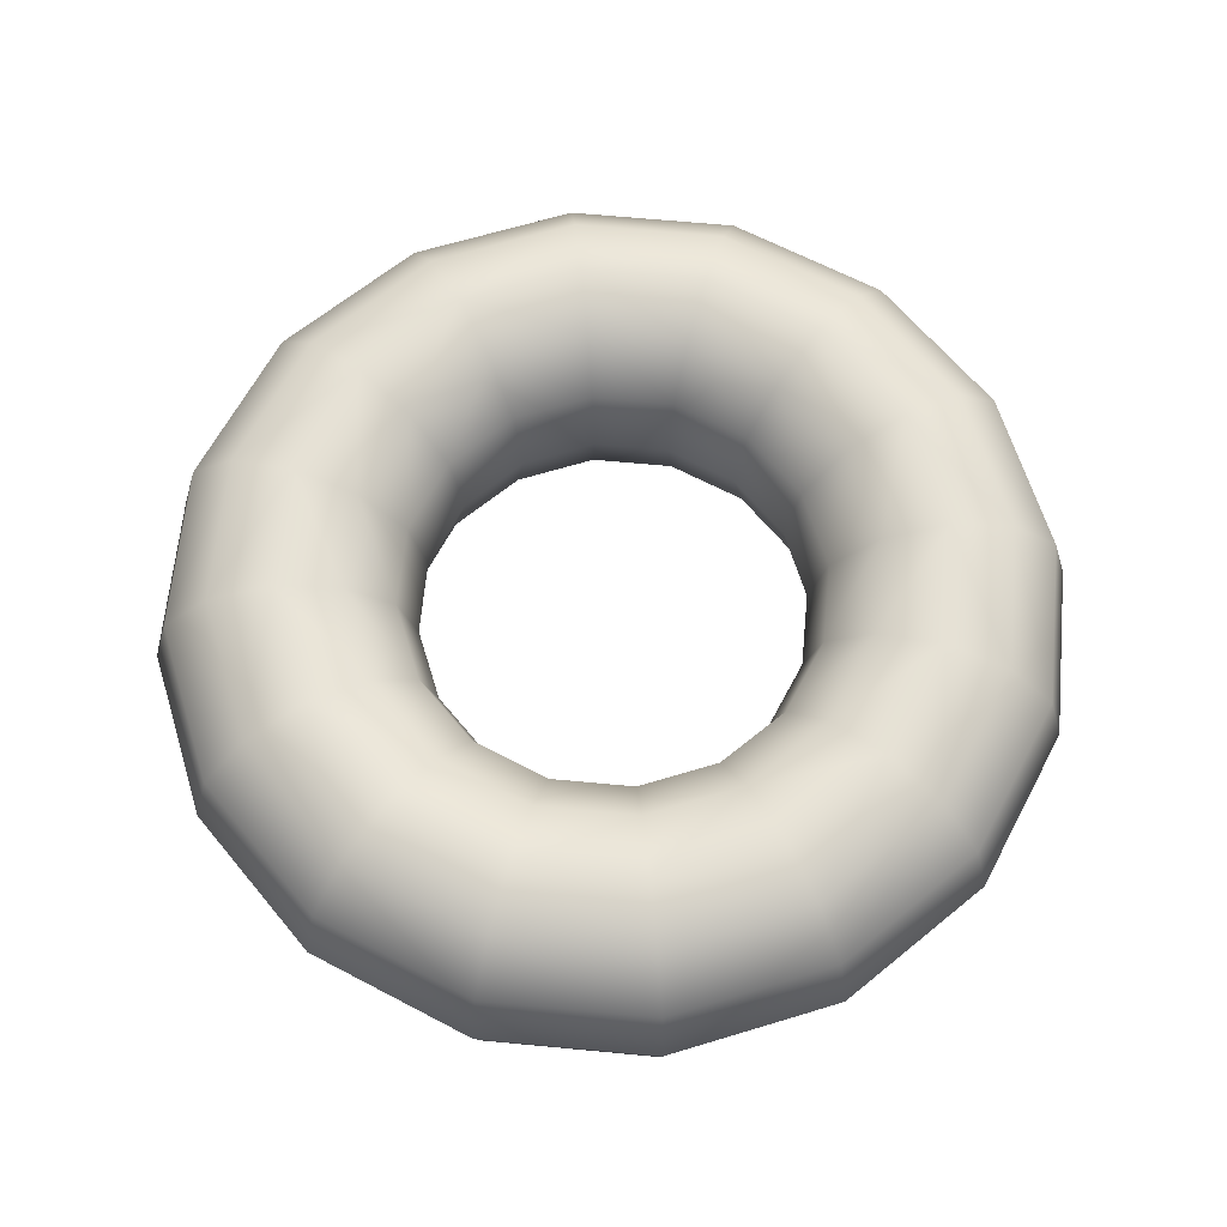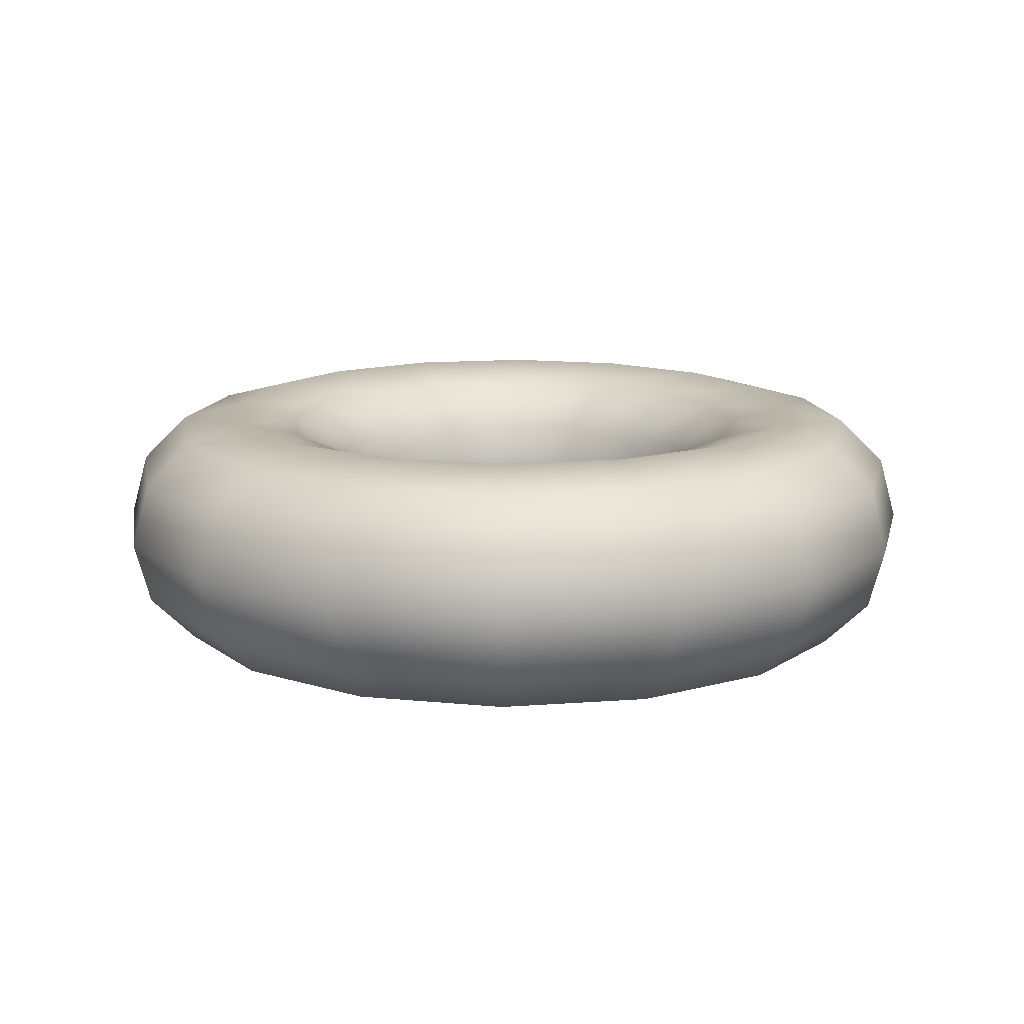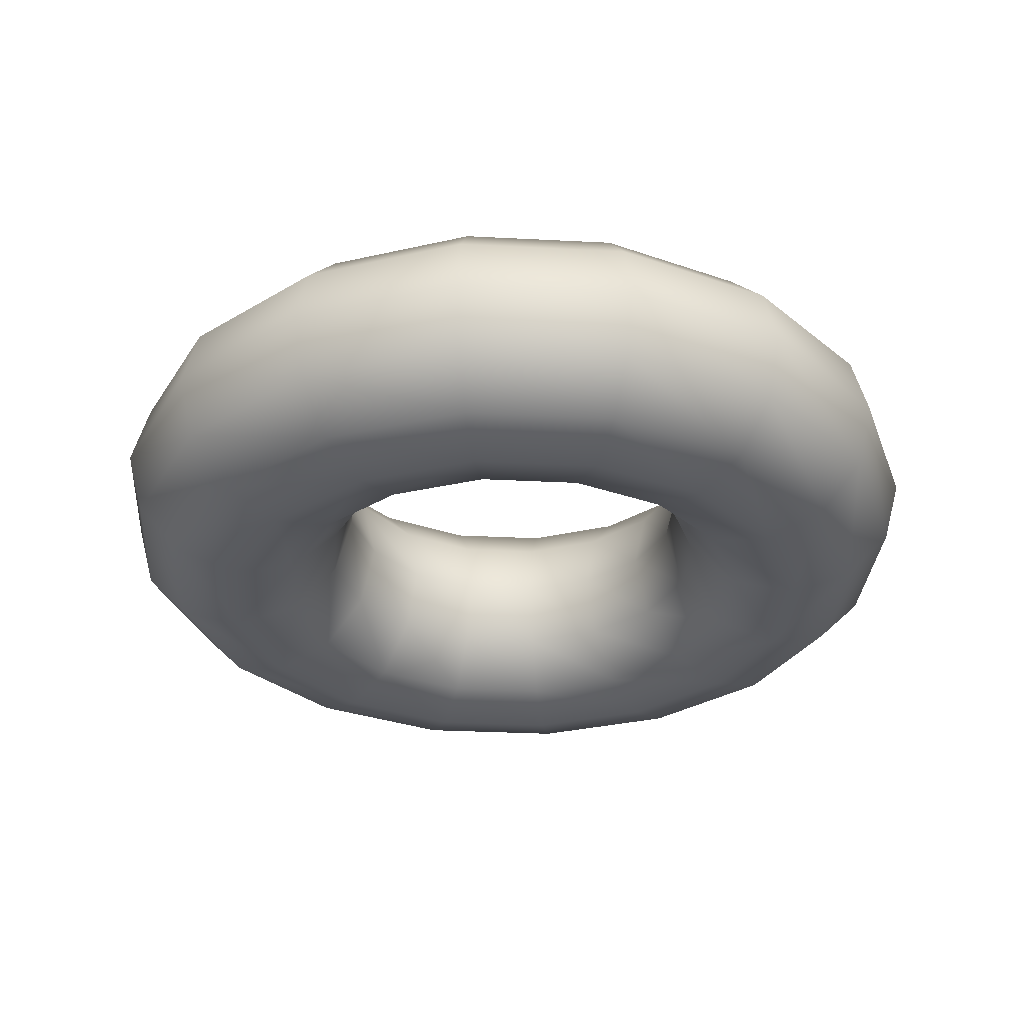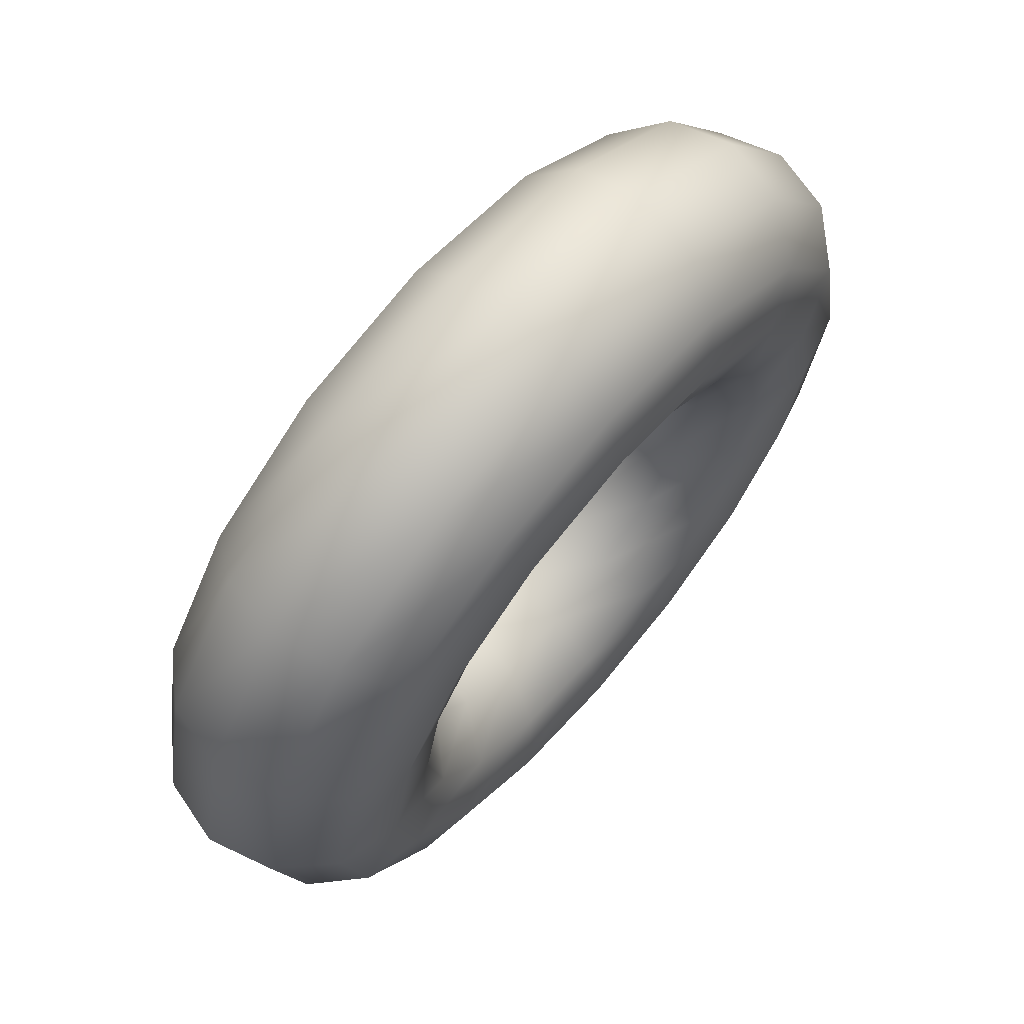
<metadata>
{"format":"obj","ext":"obj","renderer":"f3d","projection":"perspective","resolution":1024,"background":"white","views":[{"elev":64.5,"azim":151.7,"up":"+Y"},{"elev":13.6,"azim":-43.5,"up":"+Y"},{"elev":-30.7,"azim":74.5,"up":"+Y"},{"elev":67.7,"azim":130.5,"up":"+Z"}]}
</metadata>
<code>
g Ring2
v 1.2 0.3464 0
v 1.109 0.3464 0.4592
v 0.9239 0.4 0.3827
v 1 0.4 0
v 0.8 0.3464 0
v 0.7391 0.3464 0.3061
v 0.6536 0.2 0
v 0.6038 0.2 0.2501
v 0.7071 0.4 0.7071
v 0.8485 0.3464 0.8485
v 0.5657 0.3464 0.5657
v 0.4622 0.2 0.4622
v 1.244 0.2 0.5152
v 0.9521 0.2 0.9521
v 0.3827 0.4 0.9239
v 0.4592 0.3464 1.109
v 0.3061 0.3464 0.7391
v 0.2501 0.2 0.6038
v 0.5152 0.2 1.244
v 6.123e-17 0.4 1
v 7.348e-17 0.3464 1.2
v 4.899e-17 0.3464 0.8
v -0.4592 0.3464 1.109
v -0.3827 0.4 0.9239
v -0.3061 0.3464 0.7391
v -0.8485 0.3464 0.8485
v -0.7071 0.4 0.7071
v -0.5657 0.3464 0.5657
v -0.4622 0.2 0.4622
v -0.2501 0.2 0.6038
v -0.9521 0.2 0.9521
v -0.5152 0.2 1.244
v -1.109 0.3464 0.4592
v -0.9239 0.4 0.3827
v -0.7391 0.3464 0.3061
v -0.6038 0.2 0.2501
v -1.244 0.2 0.5152
v -1.2 0.3464 1.47e-16
v -1 0.4 1.225e-16
v -0.8 0.3464 9.797e-17
v -0.6536 0.2 8.004e-17
v -1.109 0.3464 -0.4592
v -0.9239 0.4 -0.3827
v -0.7391 0.3464 -0.3061
v -0.8485 0.3464 -0.8485
v -0.7071 0.4 -0.7071
v -0.5657 0.3464 -0.5657
v -0.4622 0.2 -0.4622
v -0.6038 0.2 -0.2501
v -0.9521 0.2 -0.9521
v -1.244 0.2 -0.5152
v -0.4592 0.3464 -1.109
v -0.3827 0.4 -0.9239
v -0.3061 0.3464 -0.7391
v -0.2501 0.2 -0.6038
v -0.5152 0.2 -1.244
v -2.204e-16 0.3464 -1.2
v -1.837e-16 0.4 -1
v -1.47e-16 0.3464 -0.8
v -1.201e-16 0.2 -0.6536
v 0.3827 0.4 -0.9239
v 0.4592 0.3464 -1.109
v 0.3061 0.3464 -0.7391
v 0.2501 0.2 -0.6038
v 0.7071 0.4 -0.7071
v 0.8485 0.3464 -0.8485
v 0.5657 0.3464 -0.5657
v 0.4622 0.2 -0.4622
v 0.5152 0.2 -1.244
v 0.9521 0.2 -0.9521
v 0.9239 0.4 -0.3827
v 1.109 0.3464 -0.4592
v 0.7391 0.3464 -0.3061
v 0.6038 0.2 -0.2501
v 1.244 0.2 -0.5152
v 0.6038 0.2 0.2501
v 0.5543 0 0.2296
v 0.6 0 0
v 0.6536 0.2 0
v 0.6536 -0.2 0
v 0.6038 -0.2 0.2501
v 0.4622 0.2 0.4622
v 0.4243 0 0.4243
v 0.4622 -0.2 0.4622
v 0.5543 0 -0.2296
v 0.6038 0.2 -0.2501
v 0.4243 0 -0.4243
v 0.4622 0.2 -0.4622
v 0.4622 -0.2 -0.4622
v 0.6038 -0.2 -0.2501
v 0.8 0.3464 0
v 0.7391 0.3464 -0.3061
v 0.7391 -0.3464 -0.3061
v 0.8 -0.3464 0
v 0.6038 -0.2 0.2501
v 0.7391 -0.3464 0.3061
v 0.8 -0.3464 0
v 0.6536 -0.2 0
v 1 -0.4 0
v 0.9239 -0.4 0.3827
v 1.109 -0.3464 0.4592
v 1.2 -0.3464 0
v 0.4622 -0.2 0.4622
v 0.5657 -0.3464 0.5657
v 0.7071 -0.4 0.7071
v 0.8485 -0.3464 0.8485
v 0.9521 -0.2 0.9521
v 1.244 -0.2 0.5152
v 0.2501 -0.2 0.6038
v 0.3061 -0.3464 0.7391
v 0.3827 -0.4 0.9239
v 0.4592 -0.3464 1.109
v 0.5152 -0.2 1.244
v 4.899e-17 -0.3464 0.8
v 6.123e-17 -0.4 1
v 7.348e-17 -0.3464 1.2
v -0.3827 -0.4 0.9239
v -0.3061 -0.3464 0.7391
v -0.4592 -0.3464 1.109
v -0.7071 -0.4 0.7071
v -0.5657 -0.3464 0.5657
v -0.2501 -0.2 0.6038
v -0.4622 -0.2 0.4622
v -0.8485 -0.3464 0.8485
v -0.5152 -0.2 1.244
v -0.9521 -0.2 0.9521
v -0.7391 -0.3464 0.3061
v -0.6038 -0.2 0.2501
v -0.9239 -0.4 0.3827
v -1.109 -0.3464 0.4592
v -1.244 -0.2 0.5152
v -0.8 -0.3464 9.797e-17
v -0.6536 -0.2 8.004e-17
v -1 -0.4 1.225e-16
v -1.2 -0.3464 1.47e-16
v -0.9239 -0.4 -0.3827
v -0.7391 -0.3464 -0.3061
v -1.109 -0.3464 -0.4592
v -1.346 -0.2 1.649e-16
v -1.244 -0.2 -0.5152
v -0.7071 -0.4 -0.7071
v -0.5657 -0.3464 -0.5657
v -0.6038 -0.2 -0.2501
v -0.4622 -0.2 -0.4622
v -0.8485 -0.3464 -0.8485
v -0.9521 -0.2 -0.9521
v -0.3061 -0.3464 -0.7391
v -0.2501 -0.2 -0.6038
v -0.3827 -0.4 -0.9239
v -0.4592 -0.3464 -1.109
v -0.5152 -0.2 -1.244
v -1.47e-16 -0.3464 -0.8
v -1.201e-16 -0.2 -0.6536
v -1.837e-16 -0.4 -1
v -2.204e-16 -0.3464 -1.2
v 0.2501 -0.2 -0.6038
v 0.3061 -0.3464 -0.7391
v 0.3827 -0.4 -0.9239
v 0.4592 -0.3464 -1.109
v 0.4622 -0.2 -0.4622
v 0.5657 -0.3464 -0.5657
v 0.7071 -0.4 -0.7071
v 0.8485 -0.3464 -0.8485
v 0.9521 -0.2 -0.9521
v 0.5152 -0.2 -1.244
v 0.6038 -0.2 -0.2501
v 0.7391 -0.3464 -0.3061
v 0.9239 -0.4 -0.3827
v 1.109 -0.3464 -0.4592
v 1.244 -0.2 -0.5152
v 1.346 -0.2 0
v 1.2 -0.3464 0
v 1.109 -0.3464 0.4592
v 1.244 -0.2 0.5152
v 1.346 -0.2 0
v 1.293 0 0.5358
v 1.4 0 0
v 1.244 0.2 0.5152
v 1.346 0.2 0
v 1.109 0.3464 0.4592
v 1.2 0.3464 0
v 0.9899 0 0.9899
v 0.9521 -0.2 0.9521
v 0.9521 0.2 0.9521
v 1.244 -0.2 -0.5152
v 1.293 0 -0.5358
v 0.9521 -0.2 -0.9521
v 0.9899 0 -0.9899
v 1.244 0.2 -0.5152
v 0.9521 0.2 -0.9521
v 1.109 0.3464 -0.4592
v 0.2501 0.2 0.6038
v 0.2296 0 0.5543
v 0.4243 0 0.4243
v 0.4622 0.2 0.4622
v 0.4622 -0.2 0.4622
v 0.2501 -0.2 0.6038
v 4.002e-17 0.2 0.6536
v 4.899e-17 0.3464 0.8
v 0.3061 0.3464 0.7391
v 3.674e-17 0 0.6
v 4.002e-17 -0.2 0.6536
v 0.3061 -0.3464 0.7391
v 4.899e-17 -0.3464 0.8
v -0.2501 0.2 0.6038
v -0.3061 0.3464 0.7391
v -0.2296 0 0.5543
v -0.2501 -0.2 0.6038
v -0.3061 -0.3464 0.7391
v -0.4243 0 0.4243
v -0.4622 0.2 0.4622
v -0.4622 -0.2 0.4622
v 0.9521 -0.2 0.9521
v 0.5152 -0.2 1.244
v 0.5358 0 1.293
v 0.9899 0 0.9899
v 0.5152 0.2 1.244
v 0.9521 0.2 0.9521
v 8.573e-17 0 1.4
v 8.244e-17 -0.2 1.346
v 0.4592 -0.3464 1.109
v 7.348e-17 -0.3464 1.2
v 8.244e-17 0.2 1.346
v 7.348e-17 0.3464 1.2
v 0.4592 0.3464 1.109
v -0.4592 -0.3464 1.109
v -0.5152 -0.2 1.244
v -0.5358 0 1.293
v -0.5152 0.2 1.244
v -0.4592 0.3464 1.109
v -0.9521 -0.2 0.9521
v -0.9899 0 0.9899
v -0.9521 0.2 0.9521
v -0.5543 0 0.2296
v -0.4243 0 0.4243
v -0.4622 0.2 0.4622
v -0.6038 0.2 0.2501
v -0.6038 -0.2 0.2501
v -0.4622 -0.2 0.4622
v -0.6 0 7.348e-17
v -0.6536 0.2 8.004e-17
v -0.6536 -0.2 8.004e-17
v -0.5543 0 -0.2296
v -0.6038 0.2 -0.2501
v -0.8 0.3464 9.797e-17
v -0.7391 0.3464 -0.3061
v -0.6038 -0.2 -0.2501
v -0.7391 -0.3464 -0.3061
v -0.8 -0.3464 9.797e-17
v -0.4243 0 -0.4243
v -0.4622 0.2 -0.4622
v -0.4622 -0.2 -0.4622
v -0.9899 0 0.9899
v -0.9521 -0.2 0.9521
v -1.244 -0.2 0.5152
v -1.293 0 0.5358
v -0.9521 0.2 0.9521
v -1.244 0.2 0.5152
v -1.346 -0.2 1.649e-16
v -1.2 -0.3464 1.47e-16
v -1.109 -0.3464 0.4592
v -1.4 0 1.715e-16
v -1.346 0.2 1.649e-16
v -1.109 0.3464 0.4592
v -1.2 0.3464 1.47e-16
v -1.244 -0.2 -0.5152
v -1.293 0 -0.5358
v -1.244 0.2 -0.5152
v -1.109 0.3464 -0.4592
v -0.9521 -0.2 -0.9521
v -0.9899 0 -0.9899
v -0.9521 0.2 -0.9521
v -0.2296 0 -0.5543
v -0.4243 0 -0.4243
v -0.4622 0.2 -0.4622
v -0.2501 0.2 -0.6038
v -0.2501 -0.2 -0.6038
v -0.4622 -0.2 -0.4622
v -1.102e-16 0 -0.6
v -1.201e-16 0.2 -0.6536
v -1.201e-16 -0.2 -0.6536
v 0.2501 0.2 -0.6038
v 0.2296 0 -0.5543
v 0.2501 -0.2 -0.6038
v 0.4622 0.2 -0.4622
v 0.4243 0 -0.4243
v 0.4622 -0.2 -0.4622
v -0.9899 0 -0.9899
v -0.9521 -0.2 -0.9521
v -0.5152 -0.2 -1.244
v -0.5358 0 -1.293
v -0.9521 0.2 -0.9521
v -0.5152 0.2 -1.244
v -2.473e-16 -0.2 -1.346
v -2.204e-16 -0.3464 -1.2
v -0.4592 -0.3464 -1.109
v -2.572e-16 0 -1.4
v -2.473e-16 0.2 -1.346
v -0.4592 0.3464 -1.109
v -2.204e-16 0.3464 -1.2
v 0.5152 -0.2 -1.244
v 0.4592 -0.3464 -1.109
v 0.5358 0 -1.293
v 0.5152 0.2 -1.244
v 0.4592 0.3464 -1.109
v 0.9899 0 -0.9899
v 0.9521 -0.2 -0.9521
v 0.9521 0.2 -0.9521
f 3 2 1
f 4 3 1
f 4 5 3
f 5 6 3
f 5 7 6
f 7 8 6
f 3 9 2
f 3 6 9
f 9 10 2
f 6 11 9
f 6 8 11
f 8 12 11
f 2 10 13
f 10 14 13
f 9 15 10
f 9 11 15
f 15 16 10
f 10 16 14
f 11 17 15
f 11 12 17
f 12 18 17
f 16 19 14
f 15 20 16
f 15 17 20
f 20 21 16
f 17 22 20
f 23 21 20
f 24 23 20
f 20 22 25
f 24 20 25
f 26 23 24
f 27 26 24
f 24 25 28
f 27 24 28
f 28 25 29
f 25 30 29
f 26 31 23
f 31 32 23
f 33 26 27
f 34 33 27
f 27 28 35
f 34 27 35
f 28 29 36
f 35 28 36
f 37 31 26
f 33 37 26
f 38 33 34
f 39 38 34
f 34 35 40
f 39 34 40
f 35 36 41
f 40 35 41
f 42 38 39
f 43 42 39
f 39 40 44
f 43 39 44
f 45 42 43
f 46 45 43
f 43 44 47
f 46 43 47
f 47 44 48
f 44 49 48
f 45 50 42
f 50 51 42
f 52 45 46
f 53 52 46
f 46 47 54
f 53 46 54
f 47 48 55
f 54 47 55
f 56 50 45
f 52 56 45
f 57 52 53
f 58 57 53
f 53 54 59
f 58 53 59
f 54 55 60
f 59 54 60
f 58 61 57
f 58 59 61
f 61 62 57
f 59 63 61
f 59 60 63
f 60 64 63
f 61 65 62
f 61 63 65
f 65 66 62
f 63 67 65
f 63 64 67
f 64 68 67
f 62 66 69
f 66 70 69
f 65 71 66
f 65 67 71
f 71 72 66
f 66 72 70
f 67 73 71
f 67 68 73
f 68 74 73
f 72 75 70
f 71 4 72
f 71 73 4
f 4 1 72
f 73 5 4
f 78 77 76
f 79 78 76
f 78 80 77
f 80 81 77
f 76 77 82
f 77 83 82
f 77 81 83
f 81 84 83
f 85 78 79
f 86 85 79
f 87 85 86
f 88 87 86
f 87 89 85
f 89 90 85
f 90 80 78
f 85 90 78
f 86 79 91
f 92 86 91
f 90 93 80
f 93 94 80
f 97 96 95
f 98 97 95
f 97 99 96
f 99 100 96
f 101 100 99
f 102 101 99
f 95 96 103
f 96 104 103
f 96 100 104
f 100 105 104
f 106 105 100
f 101 106 100
f 107 106 101
f 108 107 101
f 103 104 109
f 104 110 109
f 104 105 110
f 105 111 110
f 112 111 105
f 106 112 105
f 113 112 106
f 107 113 106
f 110 111 114
f 111 115 114
f 116 115 111
f 112 116 111
f 114 115 117
f 117 115 116
f 118 114 117
f 119 117 116
f 118 117 120
f 120 117 119
f 121 118 120
f 122 118 121
f 123 122 121
f 124 120 119
f 124 119 125
f 126 124 125
f 123 121 127
f 128 123 127
f 121 120 129
f 127 121 129
f 129 120 124
f 130 129 124
f 130 124 126
f 131 130 126
f 128 127 132
f 133 128 132
f 127 129 134
f 132 127 134
f 134 129 130
f 135 134 130
f 132 134 136
f 136 134 135
f 137 132 136
f 138 136 135
f 138 135 139
f 140 138 139
f 137 136 141
f 141 136 138
f 142 137 141
f 143 137 142
f 144 143 142
f 145 141 138
f 145 138 140
f 146 145 140
f 144 142 147
f 148 144 147
f 142 141 149
f 147 142 149
f 149 141 145
f 150 149 145
f 150 145 146
f 151 150 146
f 148 147 152
f 153 148 152
f 147 149 154
f 152 147 154
f 154 149 150
f 155 154 150
f 153 152 156
f 152 157 156
f 152 154 157
f 154 158 157
f 159 158 154
f 155 159 154
f 156 157 160
f 157 161 160
f 157 158 161
f 158 162 161
f 163 162 158
f 159 163 158
f 164 163 159
f 165 164 159
f 160 161 166
f 161 167 166
f 161 162 167
f 162 168 167
f 169 168 162
f 163 169 162
f 170 169 163
f 164 170 163
f 167 168 97
f 168 99 97
f 102 99 168
f 169 102 168
f 171 102 169
f 170 171 169
f 174 173 172
f 175 174 172
f 176 174 175
f 177 176 175
f 178 176 177
f 179 178 177
f 180 178 179
f 181 180 179
f 176 182 174
f 182 183 174
f 184 182 176
f 178 184 176
f 177 175 185
f 186 177 185
f 179 177 186
f 186 185 187
f 188 186 187
f 189 186 188
f 189 179 186
f 181 179 189
f 190 189 188
f 191 181 189
f 194 193 192
f 195 194 192
f 194 196 193
f 196 197 193
f 192 193 198
f 192 198 199
f 200 192 199
f 193 201 198
f 193 197 201
f 197 202 201
f 197 203 202
f 203 204 202
f 199 198 205
f 206 199 205
f 198 201 207
f 205 198 207
f 201 202 208
f 207 201 208
f 202 204 209
f 208 202 209
f 205 207 210
f 211 205 210
f 207 208 212
f 210 207 212
f 215 214 213
f 216 215 213
f 217 215 216
f 218 217 216
f 215 219 214
f 219 220 214
f 214 220 221
f 220 222 221
f 223 219 215
f 217 223 215
f 224 223 217
f 225 224 217
f 226 222 220
f 227 226 220
f 227 220 219
f 228 227 219
f 228 219 223
f 229 228 223
f 229 223 224
f 230 229 224
f 231 227 228
f 232 231 228
f 232 228 229
f 233 232 229
f 236 235 234
f 237 236 234
f 234 235 238
f 235 239 238
f 237 234 240
f 241 237 240
f 234 238 242
f 240 234 242
f 241 240 243
f 244 241 243
f 245 241 244
f 246 245 244
f 240 242 247
f 243 240 247
f 247 242 248
f 242 249 248
f 244 243 250
f 251 244 250
f 243 247 252
f 250 243 252
f 255 254 253
f 256 255 253
f 256 253 257
f 258 256 257
f 259 255 256
f 259 260 255
f 260 261 255
f 262 259 256
f 262 256 258
f 263 262 258
f 263 258 264
f 265 263 264
f 266 259 262
f 267 266 262
f 267 262 263
f 268 267 263
f 268 263 265
f 269 268 265
f 270 266 267
f 271 270 267
f 271 267 268
f 272 271 268
f 275 274 273
f 276 275 273
f 273 274 277
f 274 278 277
f 276 273 279
f 280 276 279
f 273 277 281
f 279 273 281
f 280 279 282
f 279 283 282
f 279 281 283
f 281 284 283
f 282 283 285
f 283 286 285
f 283 284 286
f 284 287 286
f 290 289 288
f 291 290 288
f 291 288 292
f 293 291 292
f 294 290 291
f 294 295 290
f 295 296 290
f 297 294 291
f 297 291 293
f 298 297 293
f 298 293 299
f 300 298 299
f 294 301 295
f 301 302 295
f 303 301 294
f 297 303 294
f 304 303 297
f 298 304 297
f 305 304 298
f 300 305 298
f 303 306 301
f 306 307 301
f 308 306 303
f 304 308 303

</code>
